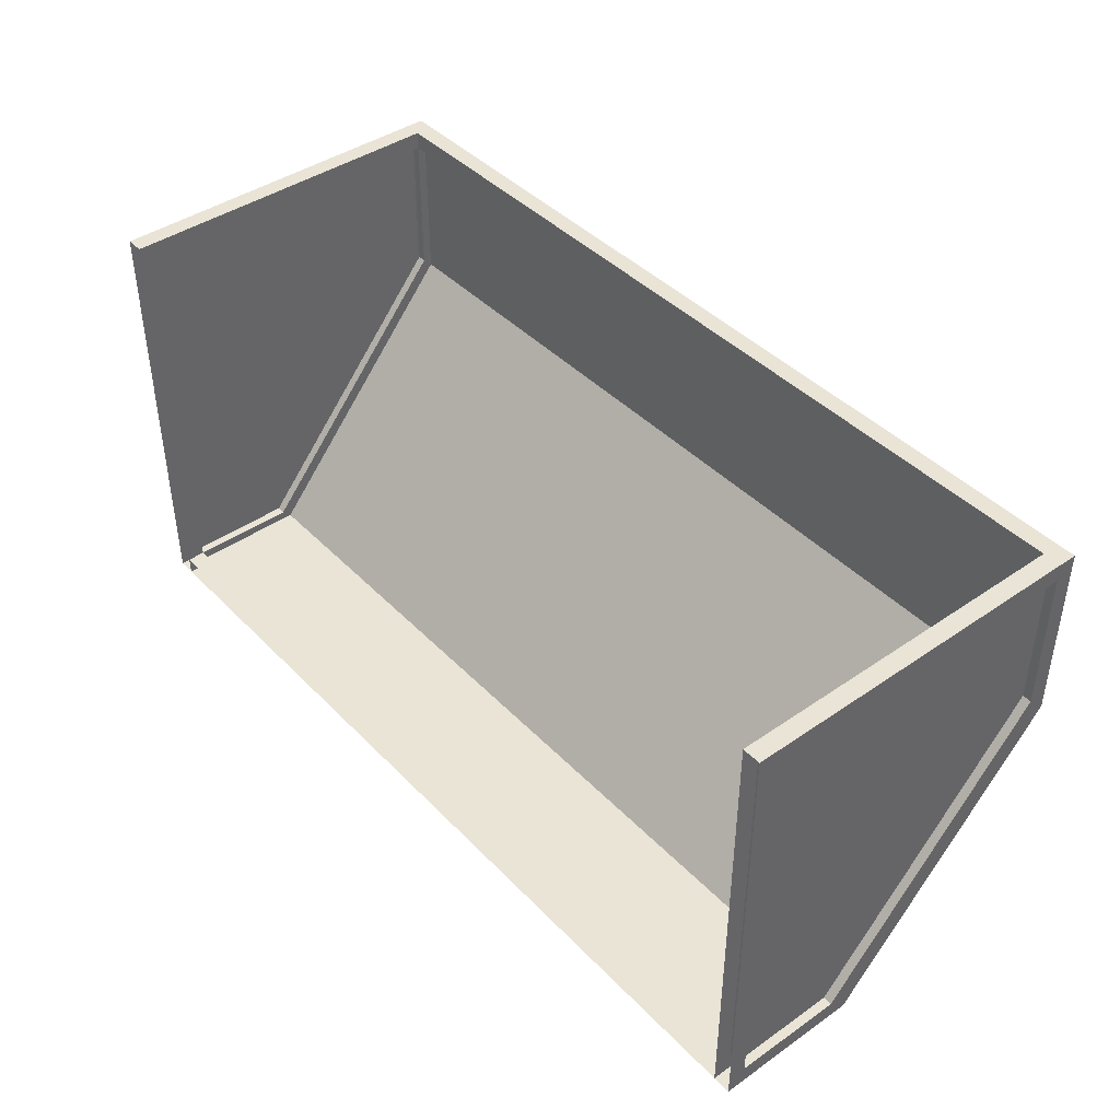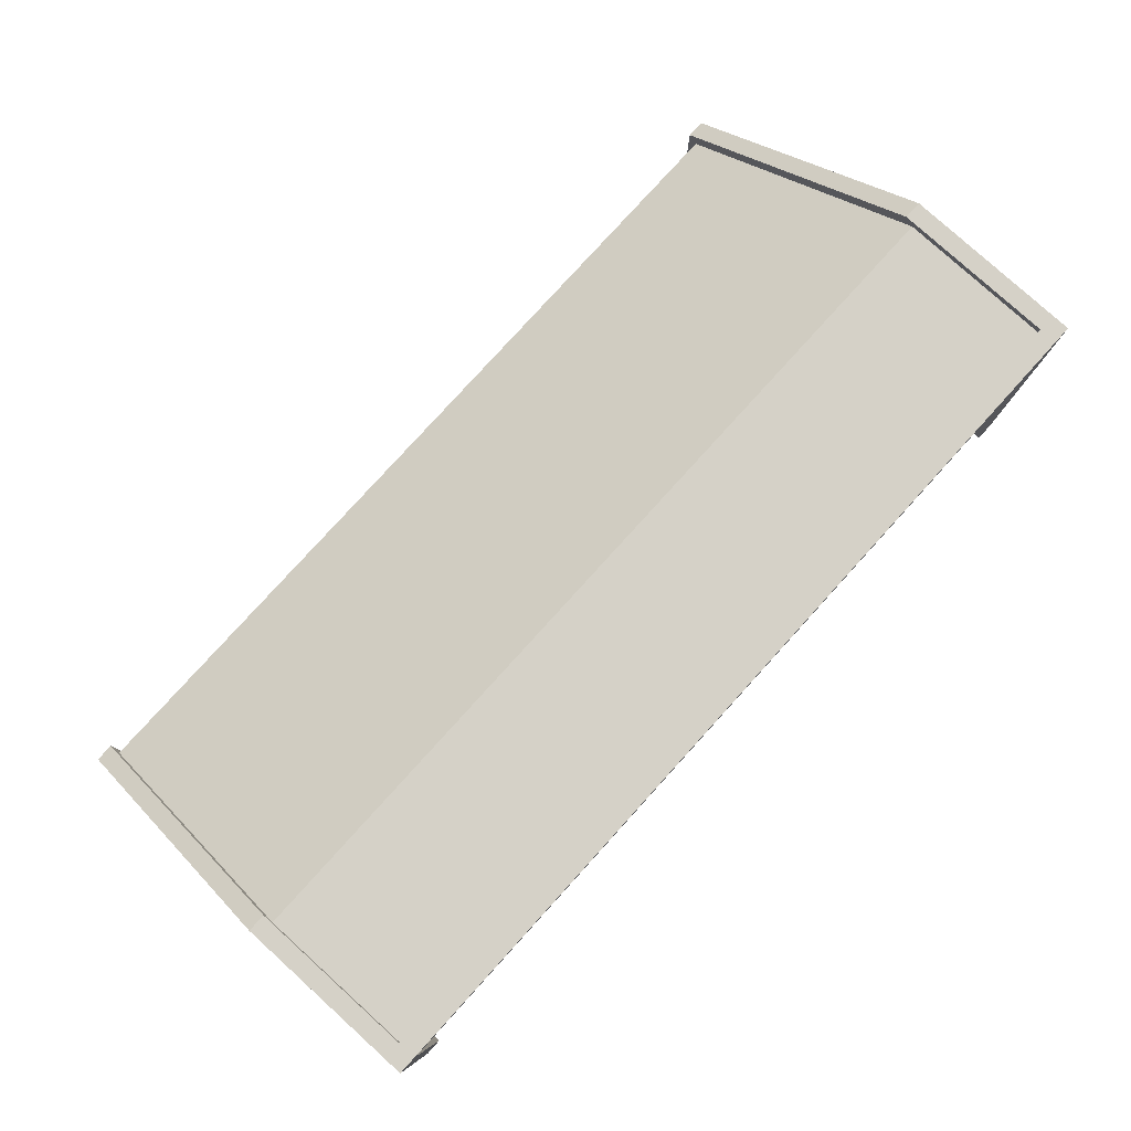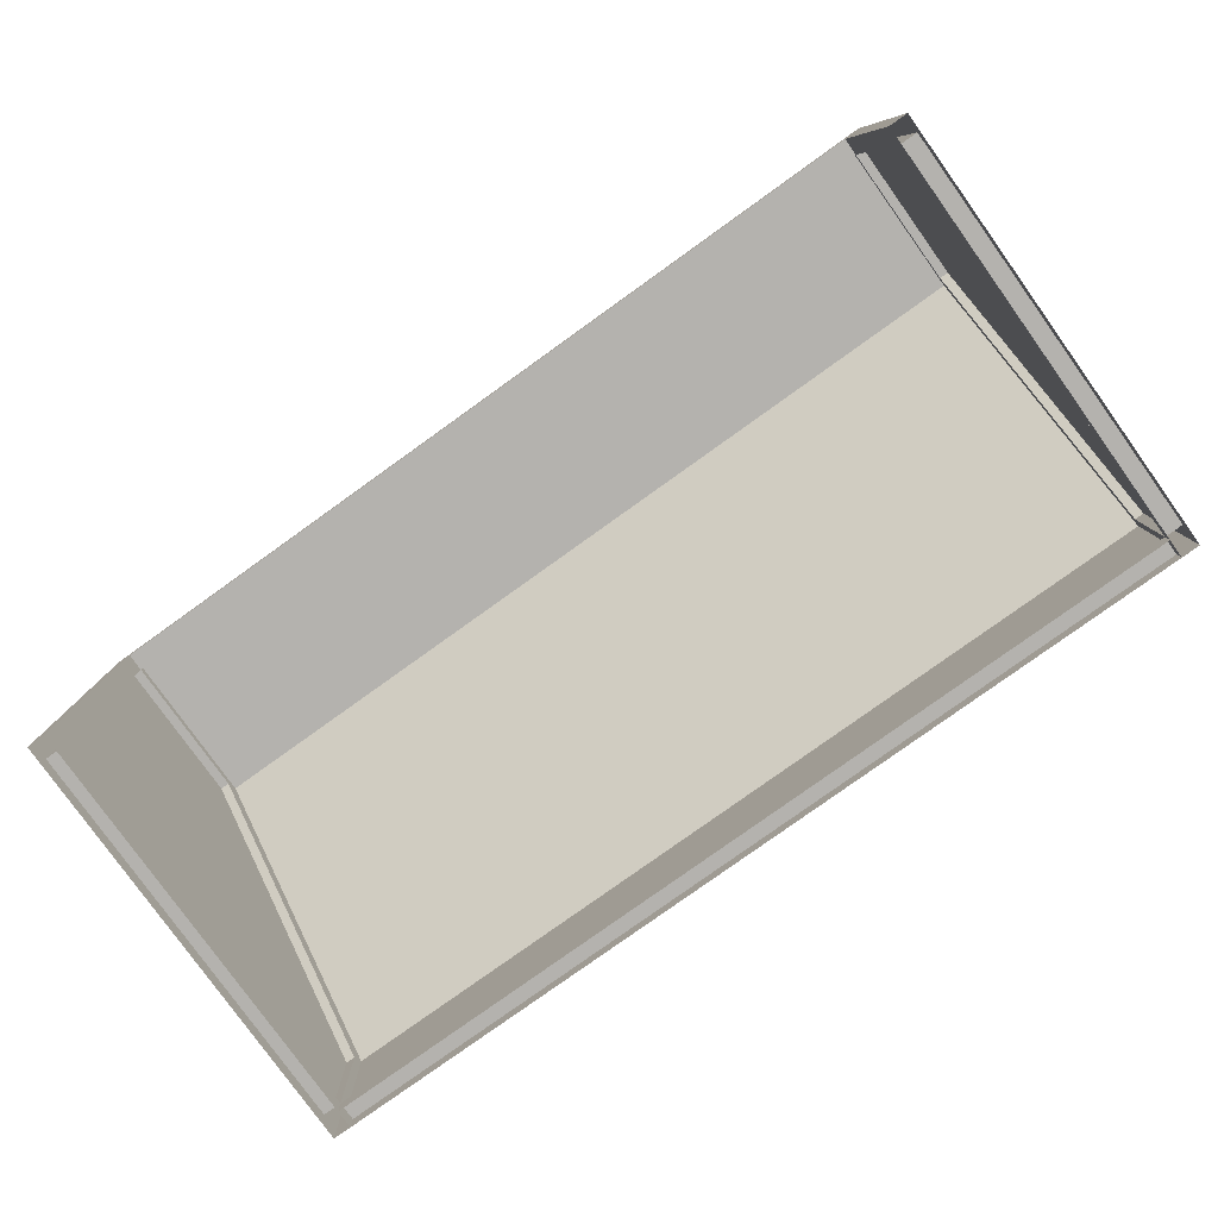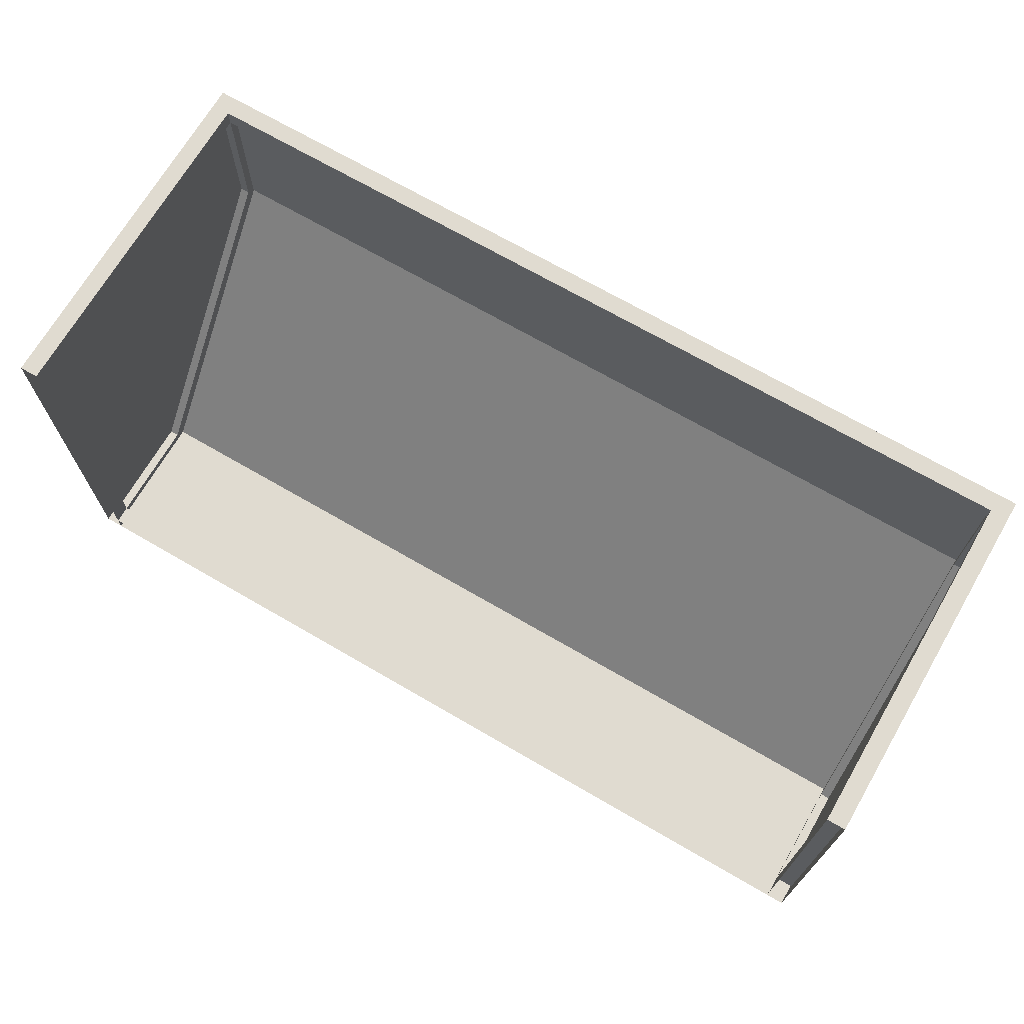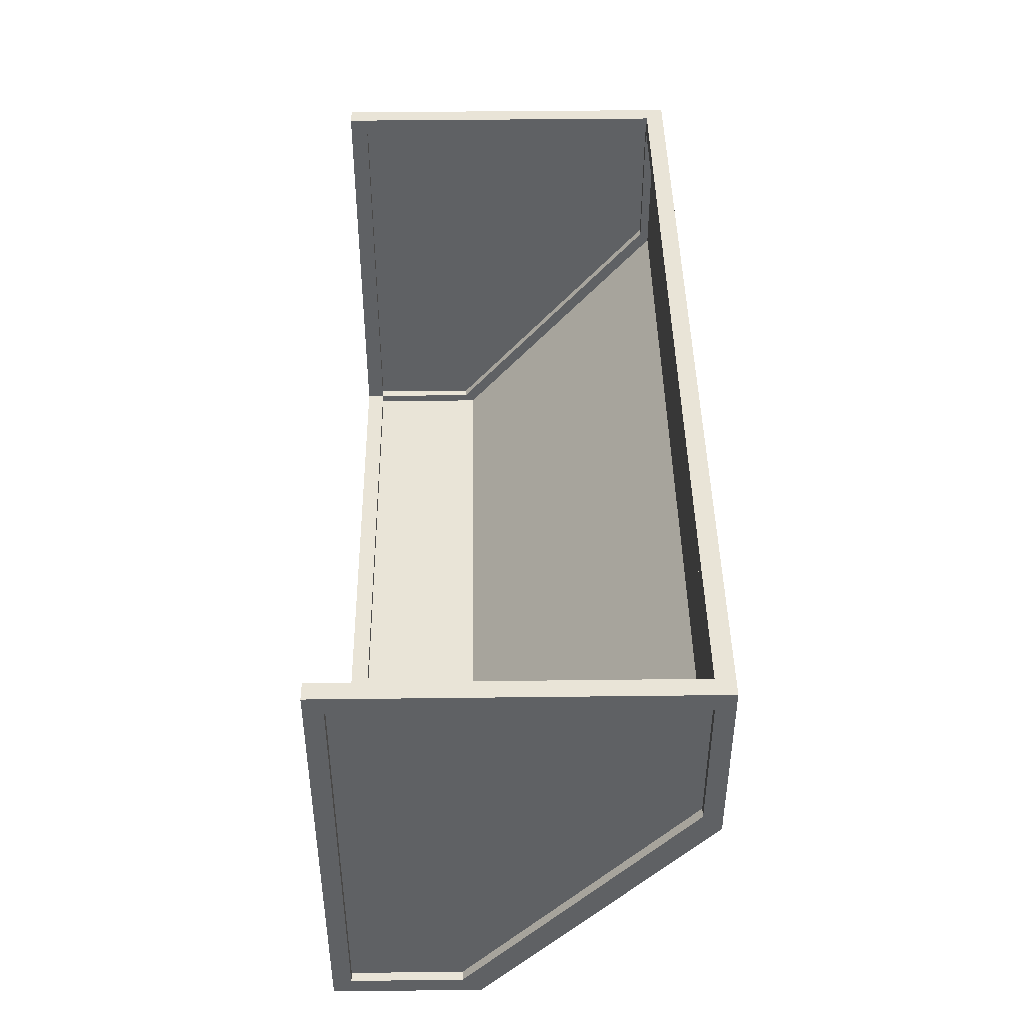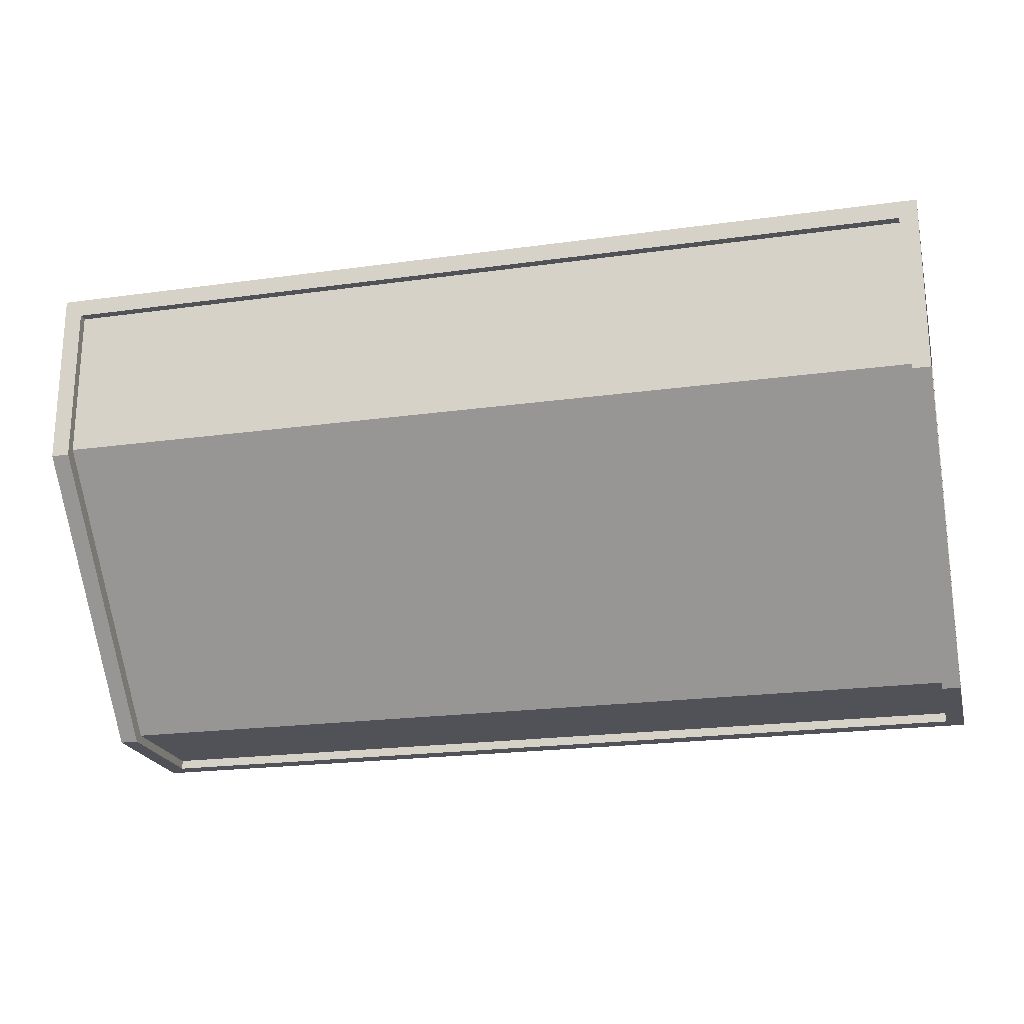
<metadata>
{"format":"obj","ext":"obj","renderer":"f3d","projection":"perspective","resolution":1024,"background":"white","views":[{"elev":42.4,"azim":50.3,"up":"+Z"},{"elev":79.4,"azim":-47.8,"up":"+Y"},{"elev":-79.8,"azim":35.6,"up":"+Y"},{"elev":69.9,"azim":30.2,"up":"+Z"},{"elev":43.4,"azim":89.2,"up":"+Z"},{"elev":-21.5,"azim":-166.2,"up":"+Z"}]}
</metadata>
<code>
g GOL_
v -3 2.5 -1.25
v -3 1 -3
v -3.125 2.5 -1.25
v -3.125 1 -3
v -3 2.375 -1.125
v -3 0.875 -2.875
v -3.125 2.375 -1.125
v -3.125 0.875 -2.875
v 3.125 1 -3
v 3.125 0 -3
v 3 1 -3
v 3 0.125 -3
v 3 0 -3
v -3 1 -3
v -3 0.125 -3
v -3 0 -3
v -3.125 1 -3
v -3.125 0 -3
v 3.125 2.5 -1.25
v 3.125 1 -3
v 3 2.5 -1.25
v 3 1 -3
v 3.125 2.5 0
v 3.125 2.5 -1.25
v 3 2.5 0
v 3 2.5 -0.125
v 3 2.5 -1.25
v -3 2.5 0
v -3 2.5 -0.125
v -3 2.5 -1.25
v -3.125 2.5 0
v -3.125 2.5 -1.25
v 3.125 2.375 -0.125
v 3.125 0.125 -0.125
v 3 2.5 -0.125
v 3 2.375 -0.125
v 3 0.125 -0.125
v -3 2.5 -0.125
v -3 2.375 -0.125
v -3 0.125 -0.125
v -3.125 2.375 -0.125
v -3.125 0.125 -0.125
v 3.125 0.125 -0.125
v 3.125 0.125 -2.875
v 3 0.125 -0.125
v 3 0.125 -2.875
v 3 0.125 -3
v -3 0.125 -0.125
v -3 0.125 -2.875
v -3 0.125 -3
v -3.125 0.125 -0.125
v -3.125 0.125 -2.875
v 3.125 0.875 -2.875
v 3.125 0.125 -2.875
v 3 0.875 -2.875
v 3 0.125 -2.875
v 3 0 -2.875
v -3 0.875 -2.875
v -3 0.125 -2.875
v -3 0 -2.875
v -3.125 0.875 -2.875
v -3.125 0.125 -2.875
v 3.125 2.375 -1.125
v 3.125 0.875 -2.875
v 3 2.375 -1.125
v 3 0.875 -2.875
v 3.125 2.375 -0.125
v 3.125 2.375 -1.125
v 3 2.375 0
v 3 2.375 -0.125
v 3 2.375 -1.125
v -3 2.375 0
v -3 2.375 -0.125
v -3 2.375 -1.125
v -3.125 2.375 -0.125
v -3.125 2.375 -1.125
v 3.125 2.5 0
v 3.125 2.5 -1.25
v 3.125 2.375 -0.125
v 3.125 2.375 -1.125
v 3.125 1 -3
v 3.125 0.875 -2.875
v 3.125 0.125 -0.125
v 3.125 0.125 -2.875
v 3.125 0 0
v 3.125 0 -3
v -3.125 2.5 0
v -3.125 2.5 -1.25
v -3.125 2.375 -0.125
v -3.125 2.375 -1.125
v -3.125 1 -3
v -3.125 0.875 -2.875
v -3.125 0.125 -0.125
v -3.125 0.125 -2.875
v -3.125 0 0
v -3.125 0 -3
v -3 2.5 0
v -3 2.5 -1.25
v -3 2.375 -0.125
v -3 2.375 -1.125
v -3 1 -3
v -3 0.875 -2.875
v -3 0.125 -0.125
v -3 0.125 -2.875
v -3 0 0
v -3 0 -3
v 3 2.5 0
v 3 2.5 -1.25
v 3 2.375 -0.125
v 3 2.375 -1.125
v 3 1 -3
v 3 0.875 -2.875
v 3 0.125 -0.125
v 3 0.125 -2.875
v 3 0 0
v 3 0 -3
v 3.125 2.5 0
v 3.125 0 0
v 3 2.375 0
v 3 0 0
v -3 2.375 0
v -3 0 0
v -3.125 2.5 0
v -3.125 0 0
f 2 4 3 1
f 5 7 8 6
f 10 13 11 9
f 16 18 17 14
f 15 12 13 16
f 20 22 21 19
f 24 27 25 23
f 30 32 31 28
f 28 25 26 29
f 34 37 36 33
f 40 42 41 39
f 38 35 36 39
f 44 46 45 43
f 49 52 51 48
f 49 46 47 50
f 53 55 56 54
f 58 61 62 59
f 60 57 56 59
f 63 65 66 64
f 67 70 71 68
f 73 75 76 74
f 73 70 69 72
f 81 78 82
f 79 80 78
f 80 82 78
f 82 84 81
f 84 83 86
f 83 79 85
f 78 77 79
f 77 85 79
f 85 86 83
f 86 81 84
f 88 91 92
f 89 93 87
f 93 94 95
f 94 92 91
f 92 90 88
f 90 89 88
f 91 96 94
f 96 95 94
f 95 87 93
f 87 88 89
f 101 98 102
f 99 100 98
f 100 102 98
f 102 104 101
f 104 103 106
f 103 99 105
f 98 97 99
f 97 105 99
f 105 106 103
f 106 101 104
f 108 111 112
f 109 113 107
f 113 114 115
f 114 112 111
f 112 110 108
f 110 109 108
f 111 116 114
f 116 115 114
f 115 107 113
f 107 108 109
f 120 118 117 119
f 121 119 117 123
f 124 122 121 123
g GOL_REDE
v -3.062 2.375 -0.125
v -3.062 2.375 -1.125
v -3.062 0.875 -2.875
v -3.062 0.125 -0.125
v -3.062 0.125 -2.875
v 3.062 2.375 -0.125
v 3.062 2.375 -1.125
v 3.062 0.875 -2.875
v 3.062 0.125 -0.125
v 3.062 0.125 -2.875
v 3 0.9375 -2.938
v 3 0.125 -2.938
v -3 0.9375 -2.938
v -3 0.125 -2.938
v 3 2.438 -1.188
v 3 0.9375 -2.938
v -3 2.438 -1.188
v -3 0.9375 -2.938
v 3 2.438 -0.125
v 3 2.438 -1.188
v -3 2.438 -0.125
v -3 2.438 -1.188
f 127 128 126
f 126 128 125
f 128 127 129
f 132 131 133
f 131 130 133
f 133 134 132
f 135 138 137
f 138 135 136
f 139 142 141
f 142 139 140
f 146 143 144
f 143 146 145

</code>
